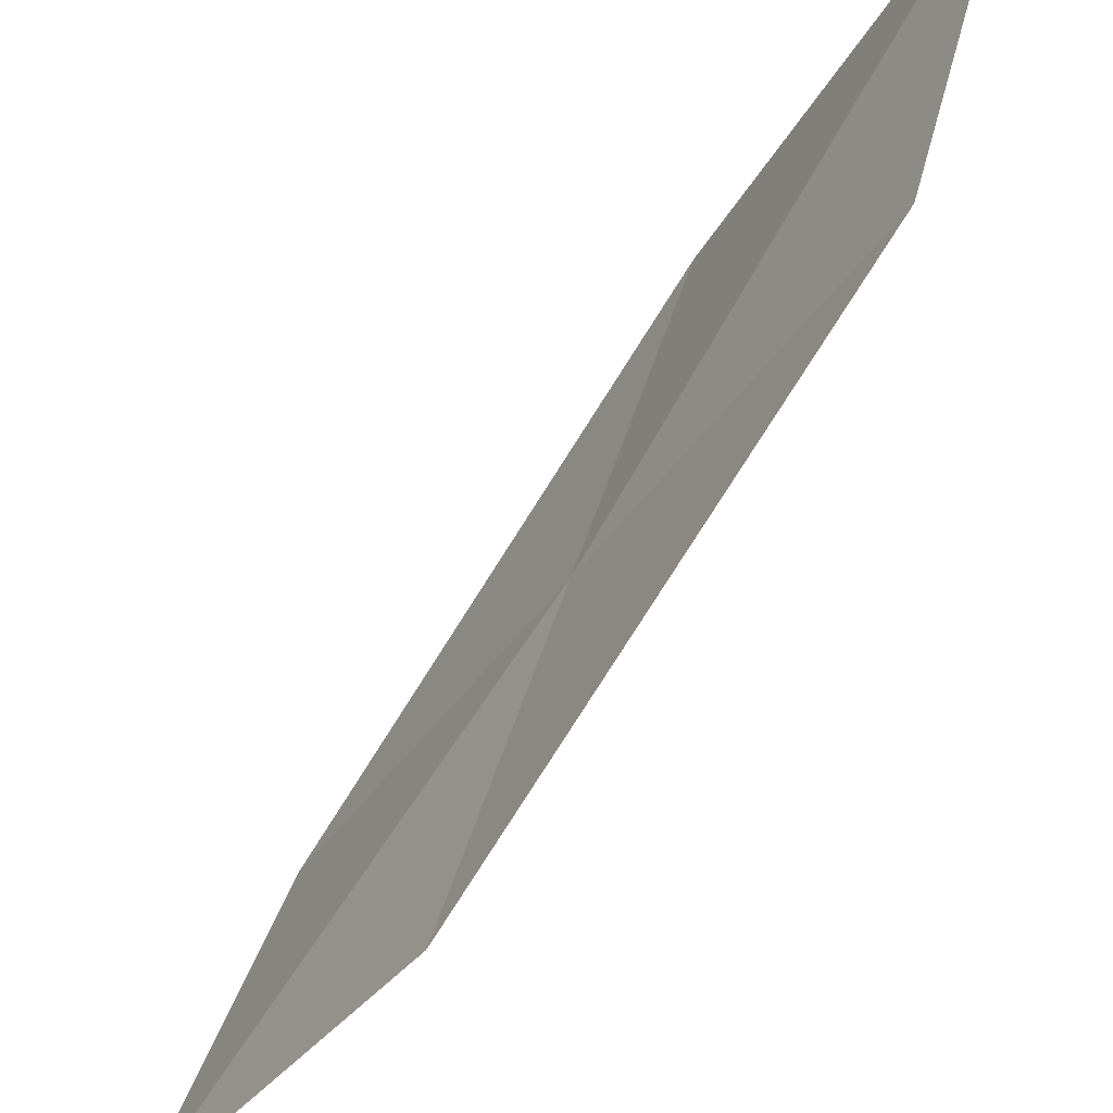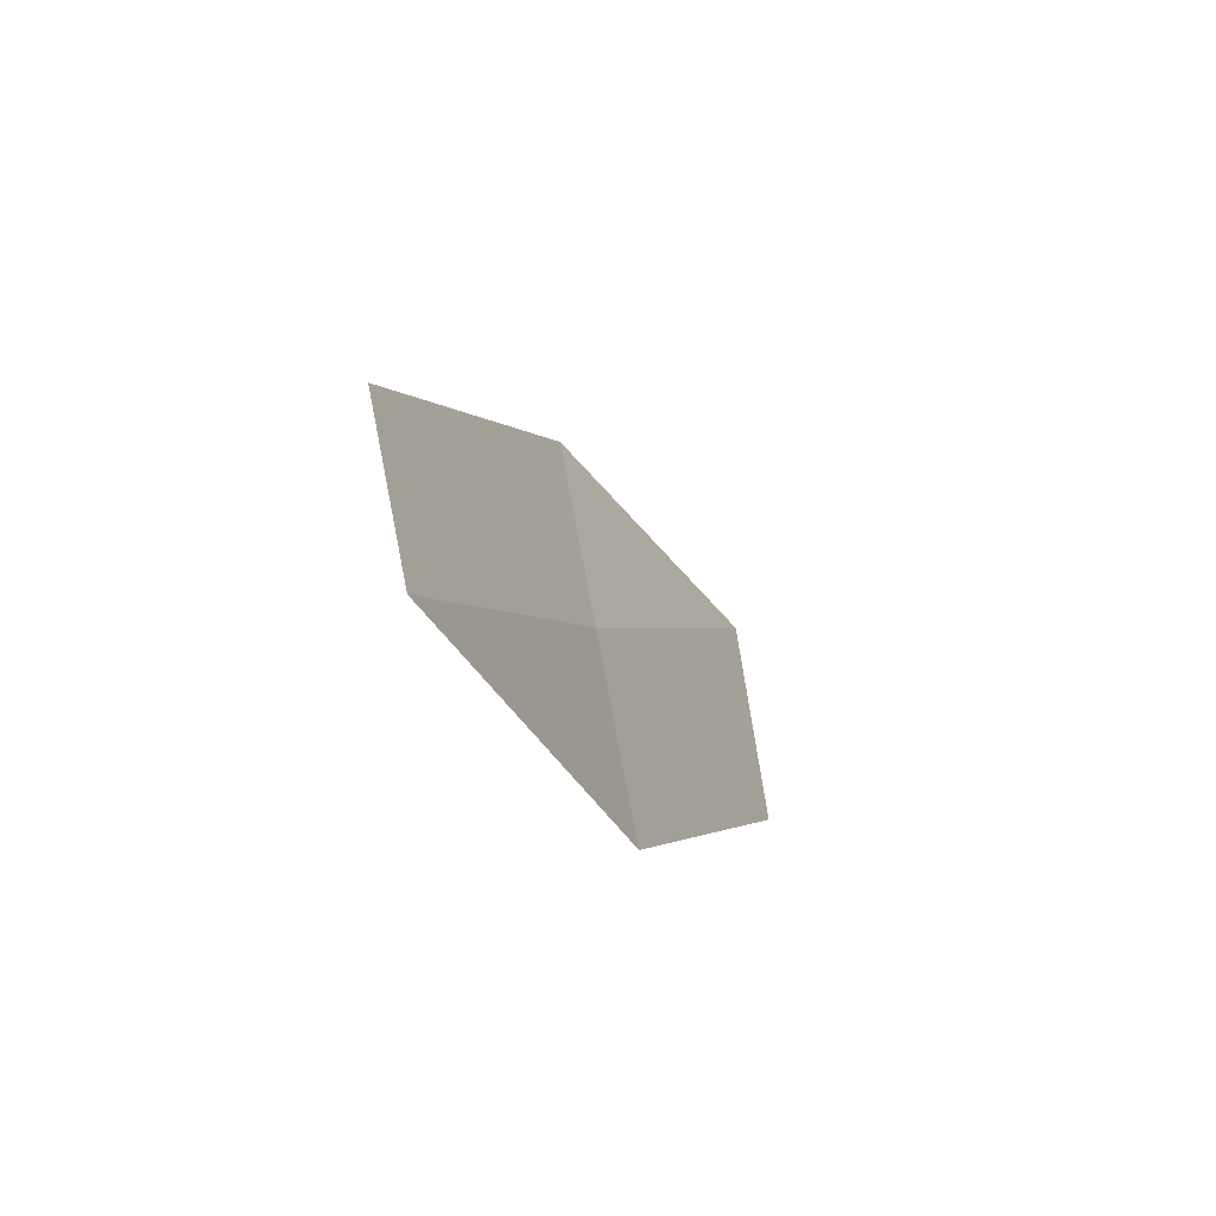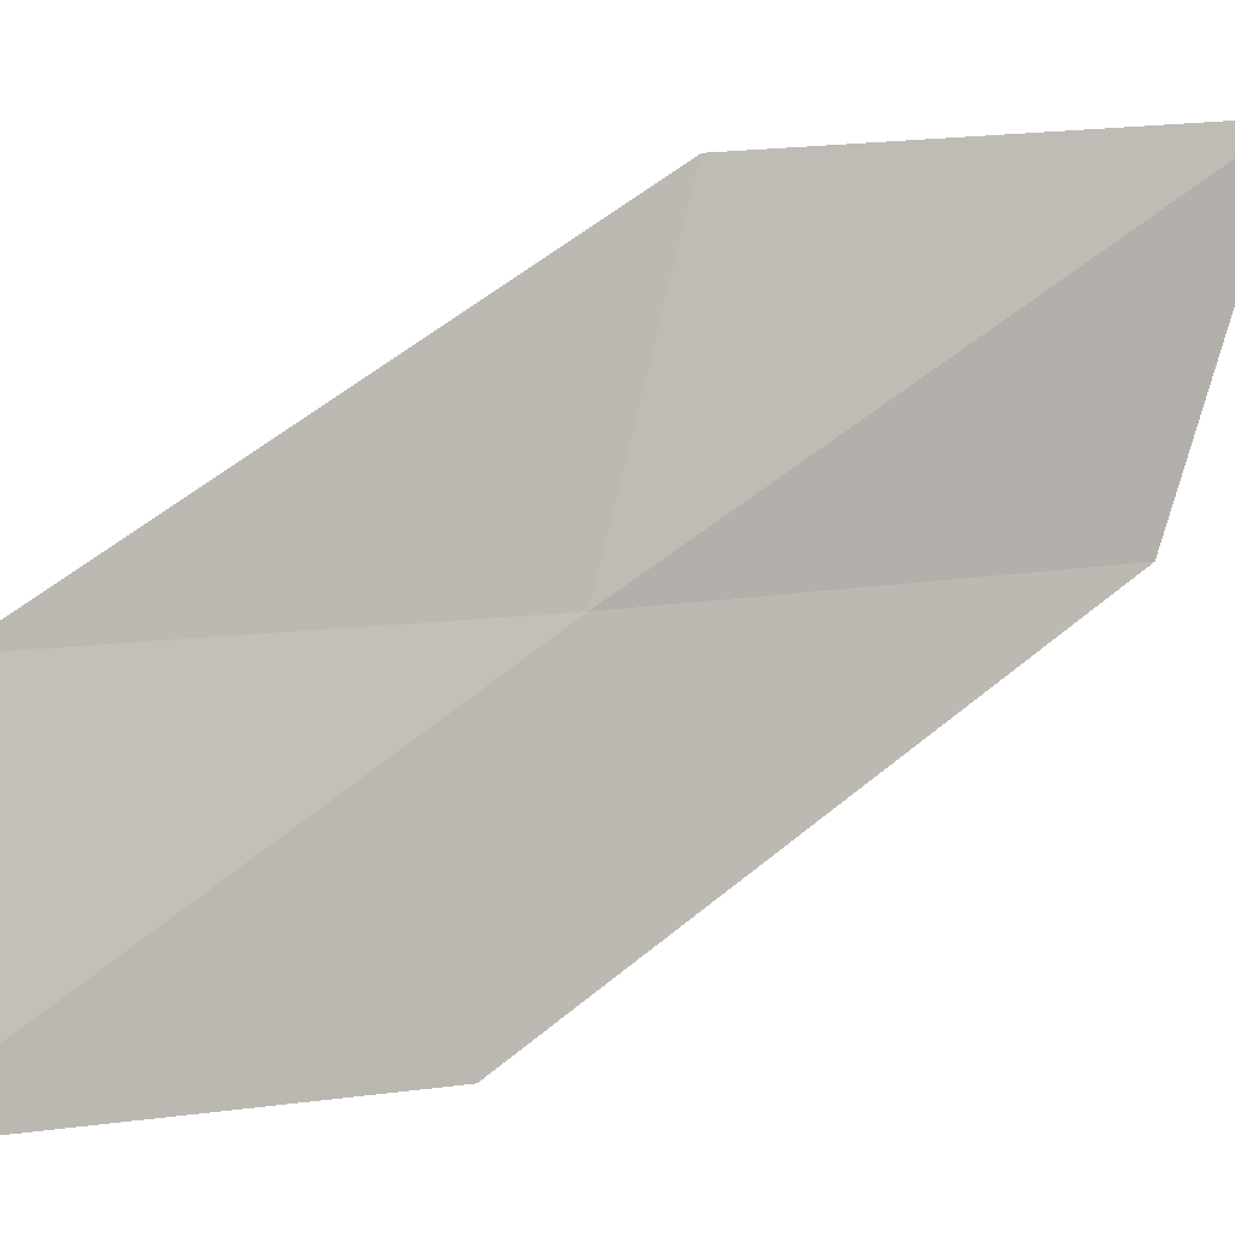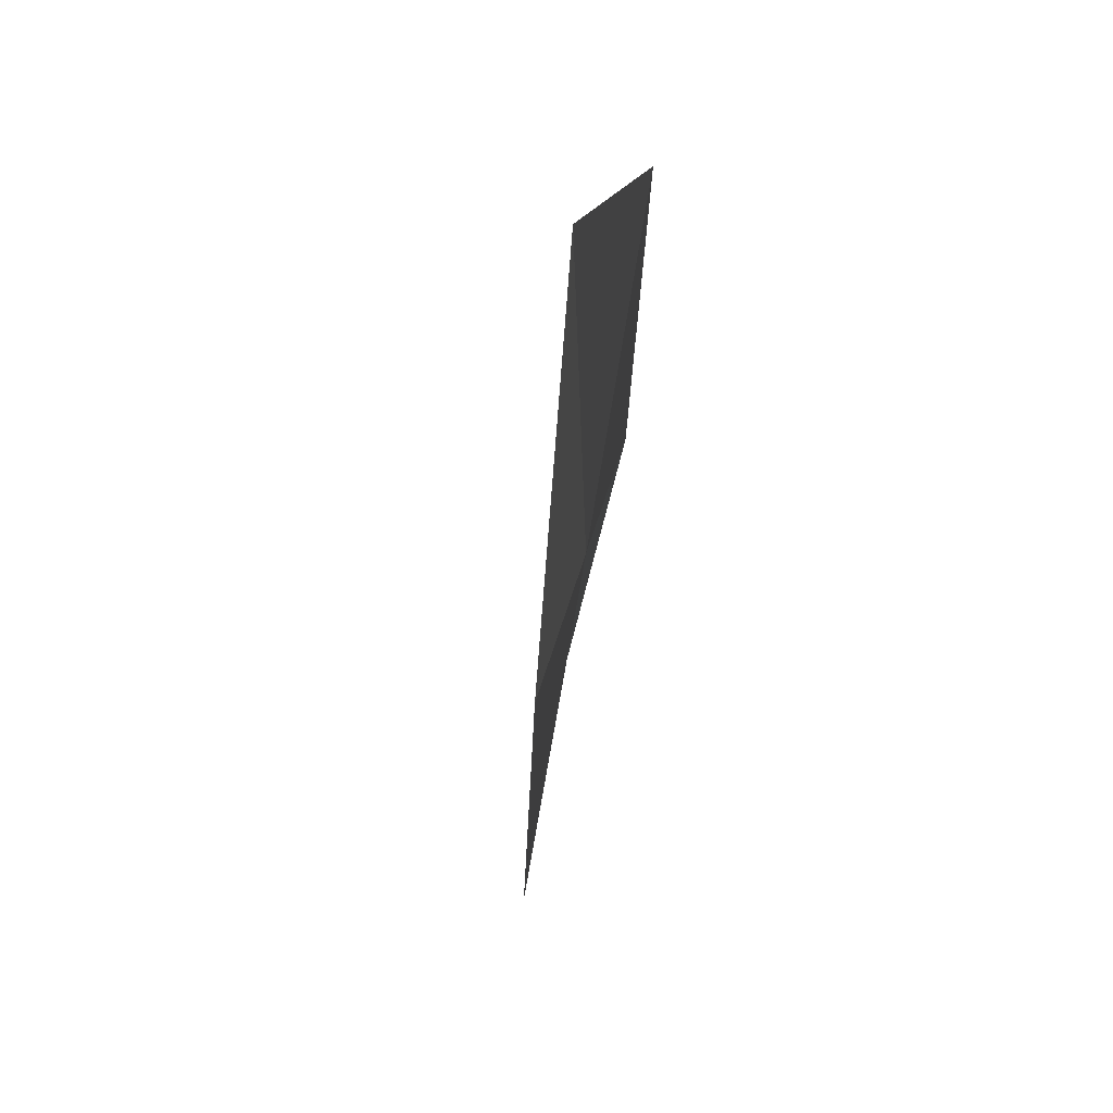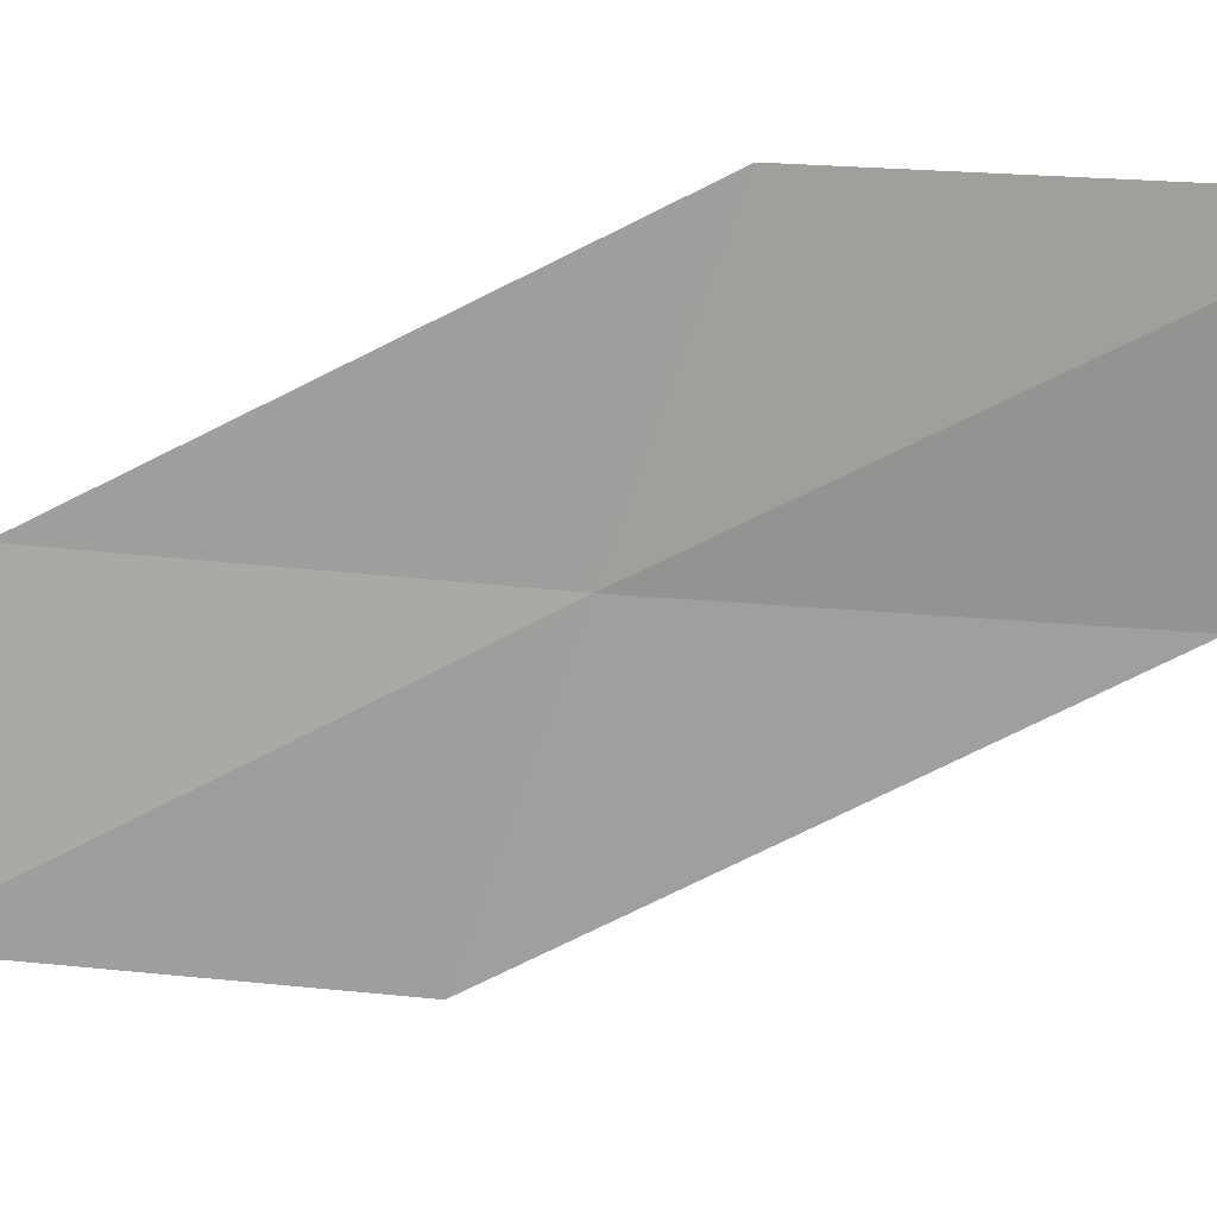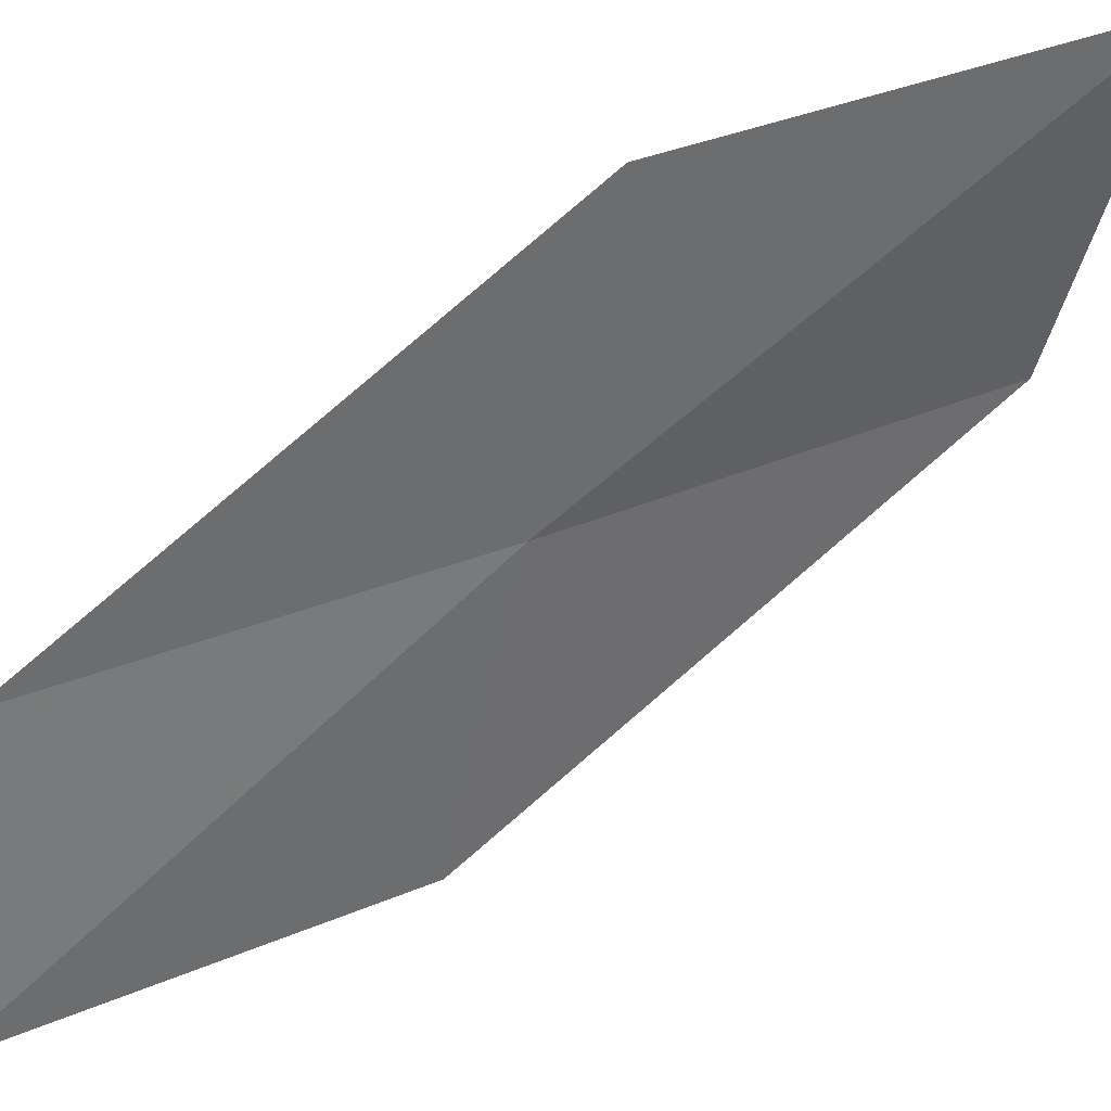
<metadata>
{"format":"obj","ext":"obj","renderer":"f3d","projection":"perspective","resolution":1024,"background":"white","views":[{"elev":-44.1,"azim":-4.5,"up":"+Y"},{"elev":47.2,"azim":155.6,"up":"+Z"},{"elev":15.3,"azim":-82.3,"up":"+Y"},{"elev":12.2,"azim":32.3,"up":"+Y"},{"elev":27.8,"azim":-55.1,"up":"+Y"},{"elev":49.0,"azim":-86.1,"up":"+Y"}]}
</metadata>
<code>
v 19.17 16.02 6.986
v 19.8 16.01 8.178
v 18.87 15.06 6.79
v 19.47 16.95 7.188
v 20.05 16.97 8.448
v 18.56 16.05 5.789
v 18.22 15.12 5.659
f 1 3 2
f 1 5 4
f 1 2 5
f 1 4 6
f 1 6 7
f 1 7 3

</code>
